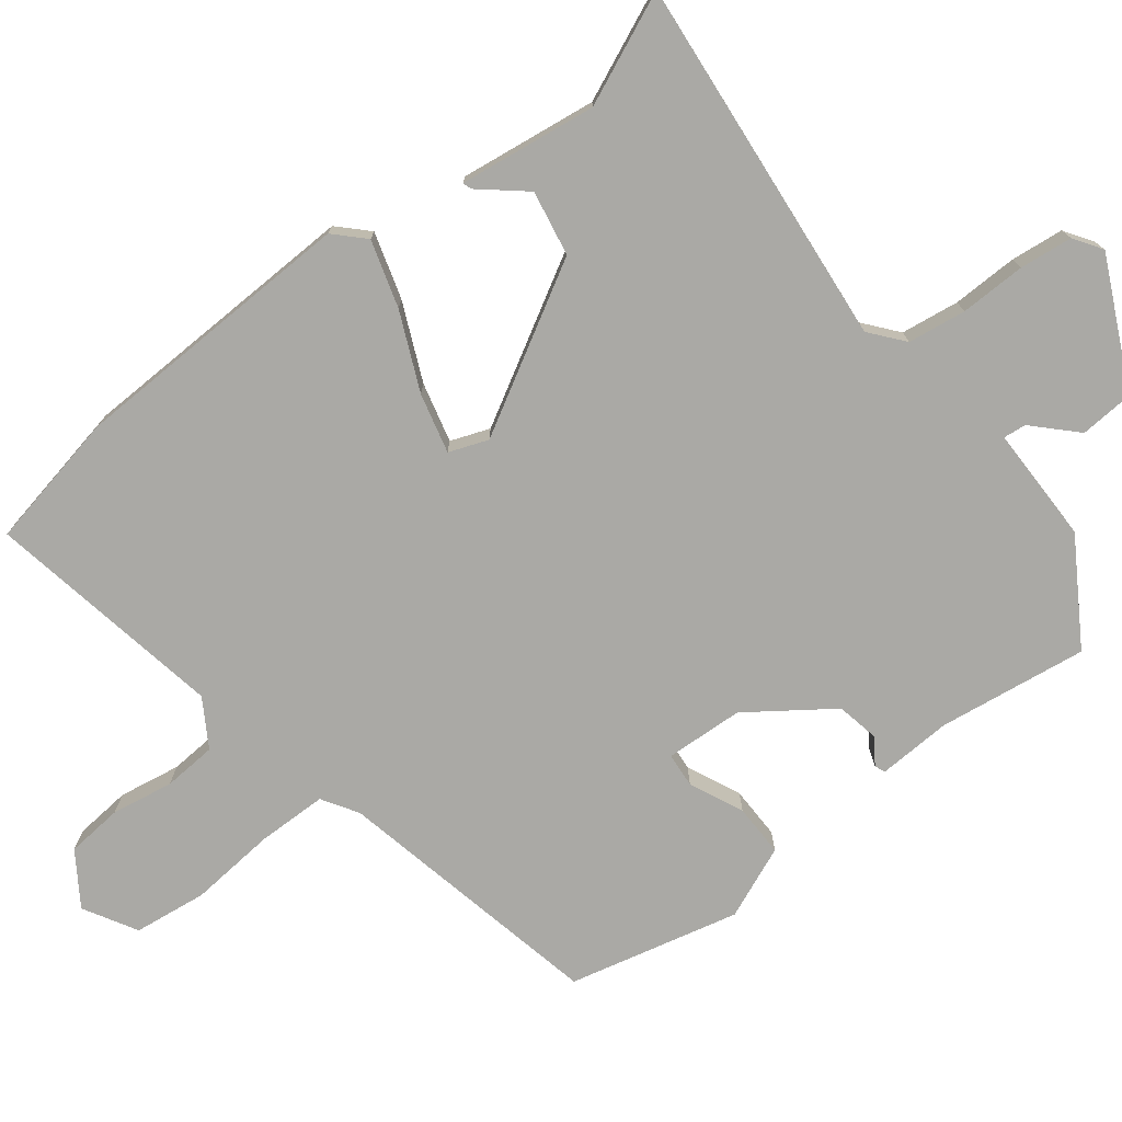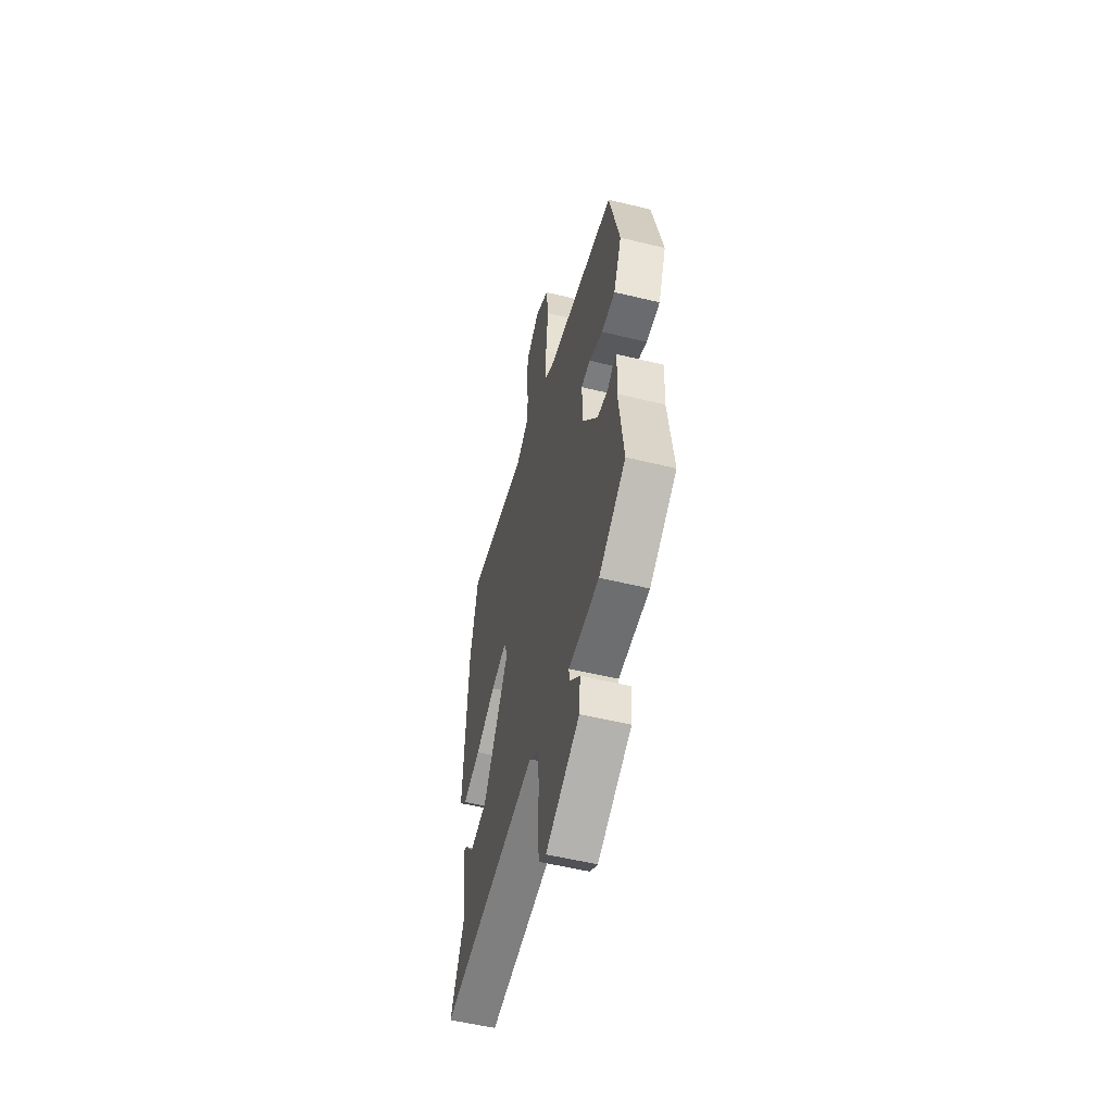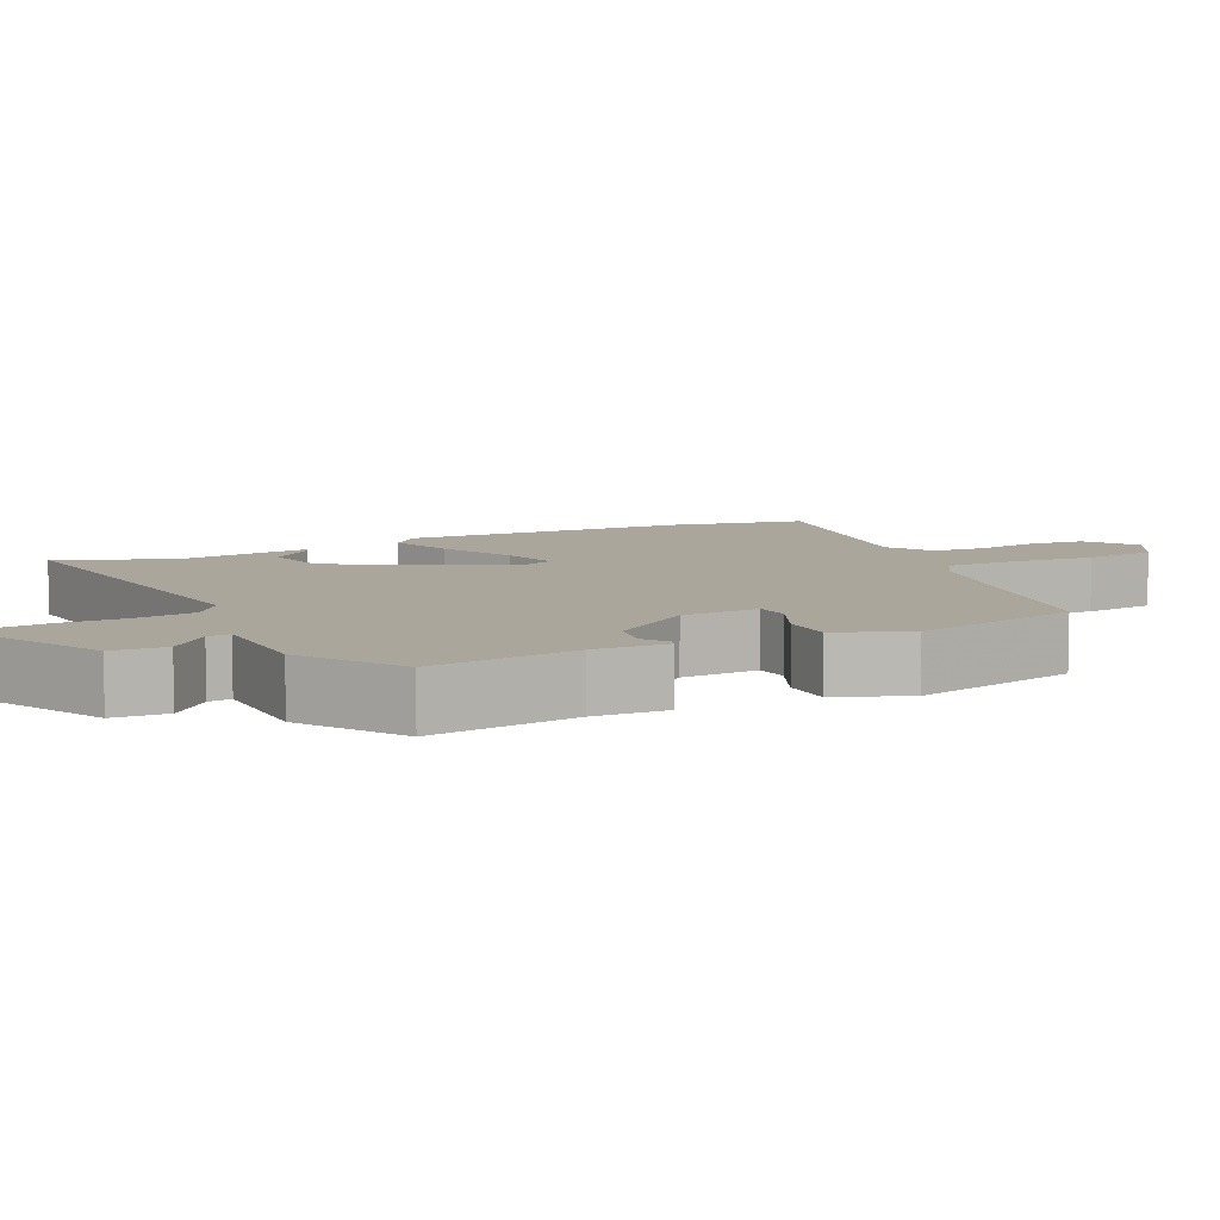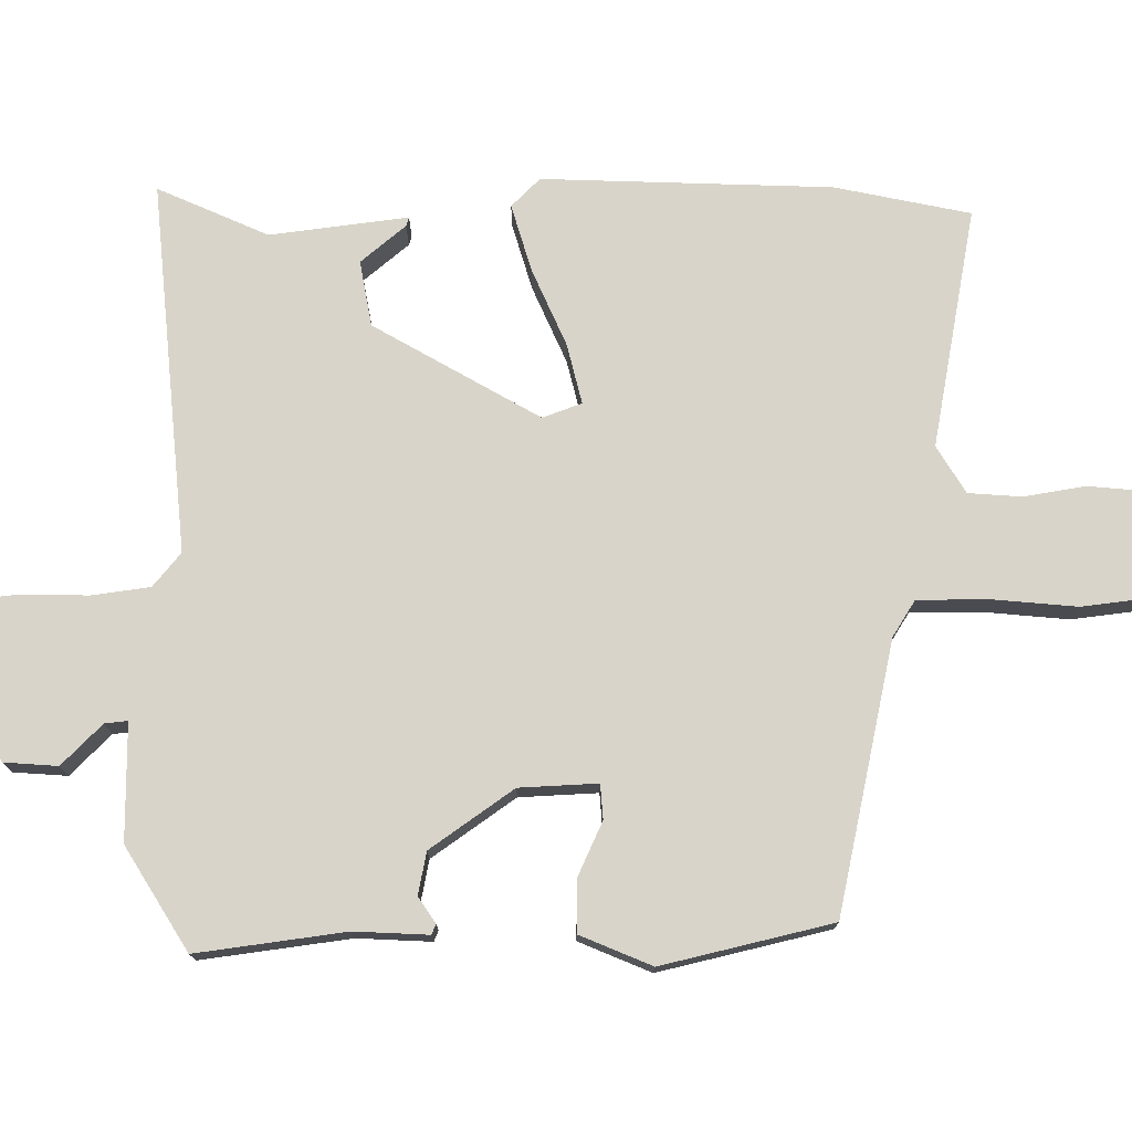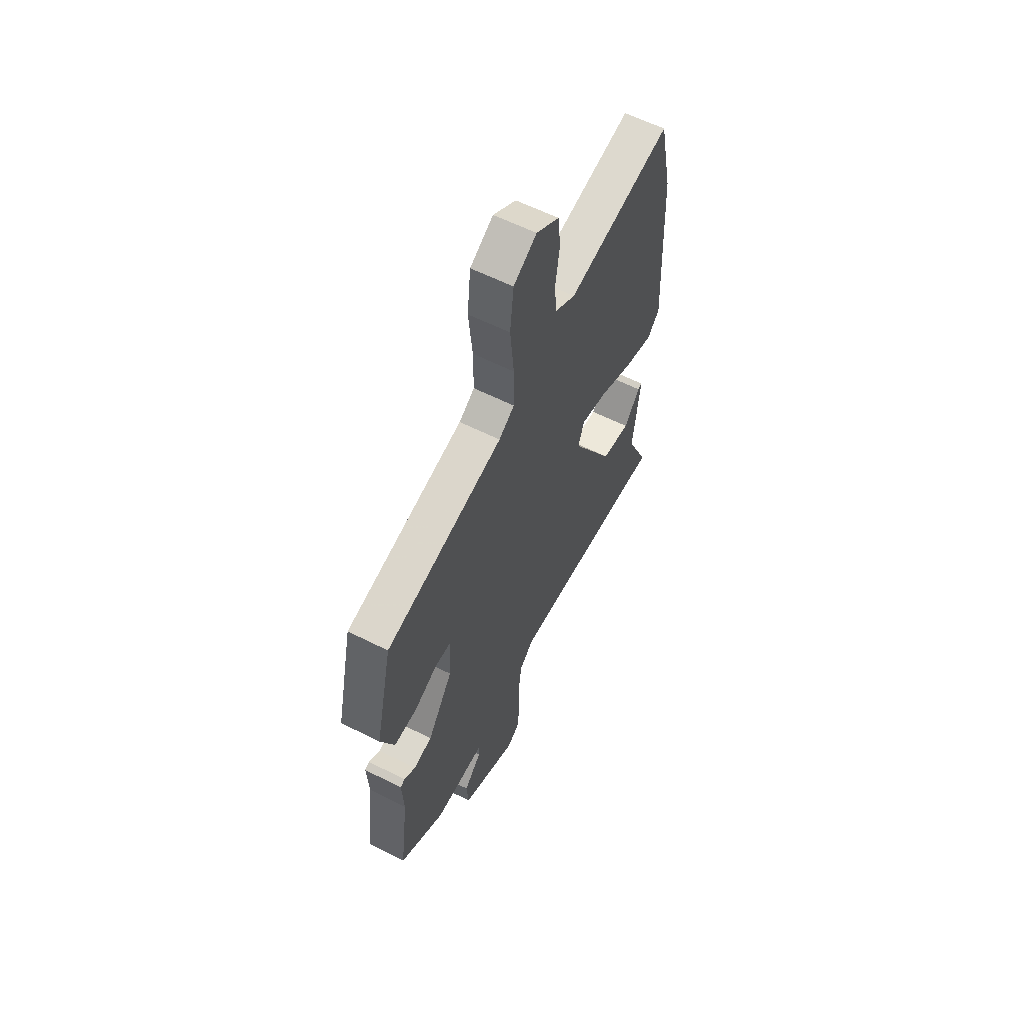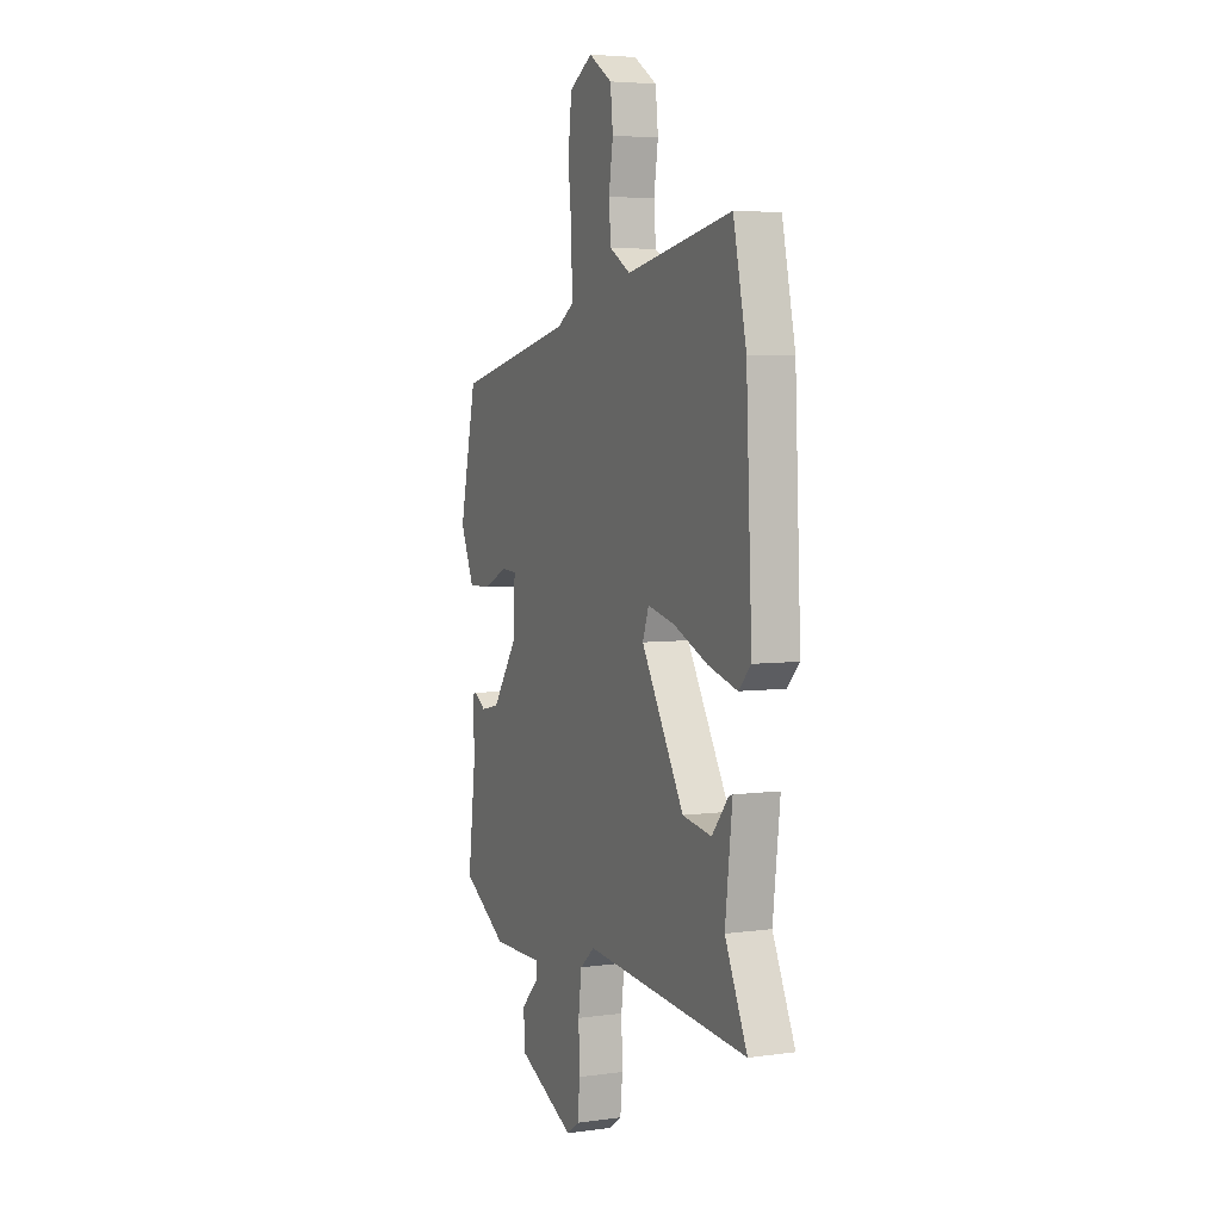
<metadata>
{"format":"obj","ext":"obj","renderer":"f3d","projection":"perspective","resolution":1024,"background":"white","views":[{"elev":-75.4,"azim":126.9,"up":"+Y"},{"elev":-55.0,"azim":-104.4,"up":"+Z"},{"elev":7.9,"azim":-117.5,"up":"+Y"},{"elev":75.5,"azim":-90.9,"up":"+Y"},{"elev":59.7,"azim":-62.6,"up":"+Z"},{"elev":4.8,"azim":66.3,"up":"+Z"}]}
</metadata>
<code>
v -0.461 0.07 0.377
v -0.097 0.07 0.46
v -0.049 0.07 0.491
v -0.049 0.07 0.585
v -0.061 0.07 0.702
v -0.05 0.07 0.801
v 0.021 0.07 0.843
v 0.092 0.07 0.797
v 0.1 0.07 0.721
v 0.087 0.07 0.637
v 0.093 0.07 0.565
v 0.157 0.07 0.527
v 0.48 0.07 0.591
v 0.52 0.07 0.408
v 0.538 0.07 0.017
v 0.5 0.07 -0.022
v 0.409 0.07 0.004
v 0.304 0.07 0.049
v 0.223 0.07 0.068
v 0.204 0.07 0.015
v 0.335 0.07 -0.208
v 0.424 0.07 -0.223
v 0.474 0.07 -0.162
v 0.486 0.07 -0.158
v 0.464 0.07 -0.345
v 0.532 0.07 -0.494
v 0.029 0.07 -0.452
v -0.016 0.07 -0.49
v -0.026 0.07 -0.569
v -0.023 0.07 -0.658
v -0.03 0.07 -0.73
v -0.068 0.07 -0.756
v -0.242 0.07 -0.675
v -0.248 0.07 -0.602
v -0.194 0.07 -0.547
v -0.191 0.07 -0.516
v -0.349 0.07 -0.518
v -0.488 0.07 -0.434
v -0.463 0.07 -0.232
v -0.469 0.07 -0.132
v -0.455 0.07 -0.126
v -0.42 0.07 -0.149
v -0.363 0.07 -0.137
v -0.285 0.07 -0.024
v -0.281 0.07 0.082
v -0.328 0.07 0.085
v -0.4 0.07 0.051
v -0.471 0.07 0.049
v -0.513 0.07 0.146
v -0.461 0 0.377
v -0.097 0 0.46
v -0.049 0 0.491
v -0.049 0 0.585
v -0.061 0 0.702
v -0.05 0 0.801
v 0.021 0 0.843
v 0.092 0 0.797
v 0.1 0 0.721
v 0.087 0 0.637
v 0.093 0 0.565
v 0.157 0 0.527
v 0.48 0 0.591
v 0.52 0 0.408
v 0.538 0 0.017
v 0.5 0 -0.022
v 0.409 0 0.004
v 0.304 0 0.049
v 0.223 0 0.068
v 0.204 0 0.015
v 0.335 0 -0.208
v 0.424 0 -0.223
v 0.474 0 -0.162
v 0.486 0 -0.158
v 0.464 0 -0.345
v 0.532 0 -0.494
v 0.029 0 -0.452
v -0.016 0 -0.49
v -0.026 0 -0.569
v -0.023 0 -0.658
v -0.03 0 -0.73
v -0.068 0 -0.756
v -0.242 0 -0.675
v -0.248 0 -0.602
v -0.194 0 -0.547
v -0.191 0 -0.516
v -0.349 0 -0.518
v -0.488 0 -0.434
v -0.463 0 -0.232
v -0.469 0 -0.132
v -0.455 0 -0.126
v -0.42 0 -0.149
v -0.363 0 -0.137
v -0.285 0 -0.024
v -0.281 0 0.082
v -0.328 0 0.085
v -0.4 0 0.051
v -0.471 0 0.049
v -0.513 0 0.146
f 46 47 48 49
f 45 46 49 1
f 39 40 41 42
f 39 42 43
f 36 37 38 39
f 36 39 43
f 32 33 34 35
f 32 35 36
f 29 30 31 32
f 28 29 32 36
f 27 28 36 43
f 25 26 27 43
f 22 23 24 25
f 21 22 25 43
f 15 16 17 18
f 15 18 19
f 12 13 14 15
f 11 12 15 19
f 7 8 9 10
f 7 10 11
f 4 5 6 7
f 3 4 7 11
f 2 3 11 19
f 45 1 2 19
f 20 21 43 44
f 19 20 44 45
f 98 97 96 95
f 50 98 95 94
f 91 90 89 88
f 92 91 88
f 88 87 86 85
f 92 88 85
f 84 83 82 81
f 85 84 81
f 81 80 79 78
f 85 81 78 77
f 92 85 77 76
f 92 76 75 74
f 74 73 72 71
f 92 74 71 70
f 67 66 65 64
f 68 67 64
f 64 63 62 61
f 68 64 61 60
f 59 58 57 56
f 60 59 56
f 56 55 54 53
f 60 56 53 52
f 68 60 52 51
f 68 51 50 94
f 93 92 70 69
f 94 93 69 68
f 1 50 51 2
f 2 51 52 3
f 3 52 53 4
f 4 53 54 5
f 5 54 55 6
f 6 55 56 7
f 7 56 57 8
f 8 57 58 9
f 9 58 59 10
f 10 59 60 11
f 11 60 61 12
f 12 61 62 13
f 13 62 63 14
f 14 63 64 15
f 15 64 65 16
f 16 65 66 17
f 17 66 67 18
f 18 67 68 19
f 19 68 69 20
f 20 69 70 21
f 21 70 71 22
f 22 71 72 23
f 23 72 73 24
f 24 73 74 25
f 25 74 75 26
f 26 75 76 27
f 27 76 77 28
f 28 77 78 29
f 29 78 79 30
f 30 79 80 31
f 31 80 81 32
f 32 81 82 33
f 33 82 83 34
f 34 83 84 35
f 35 84 85 36
f 36 85 86 37
f 37 86 87 38
f 38 87 88 39
f 39 88 89 40
f 40 89 90 41
f 41 90 91 42
f 42 91 92 43
f 43 92 93 44
f 44 93 94 45
f 45 94 95 46
f 46 95 96 47
f 47 96 97 48
f 48 97 98 49
f 49 98 50 1

</code>
